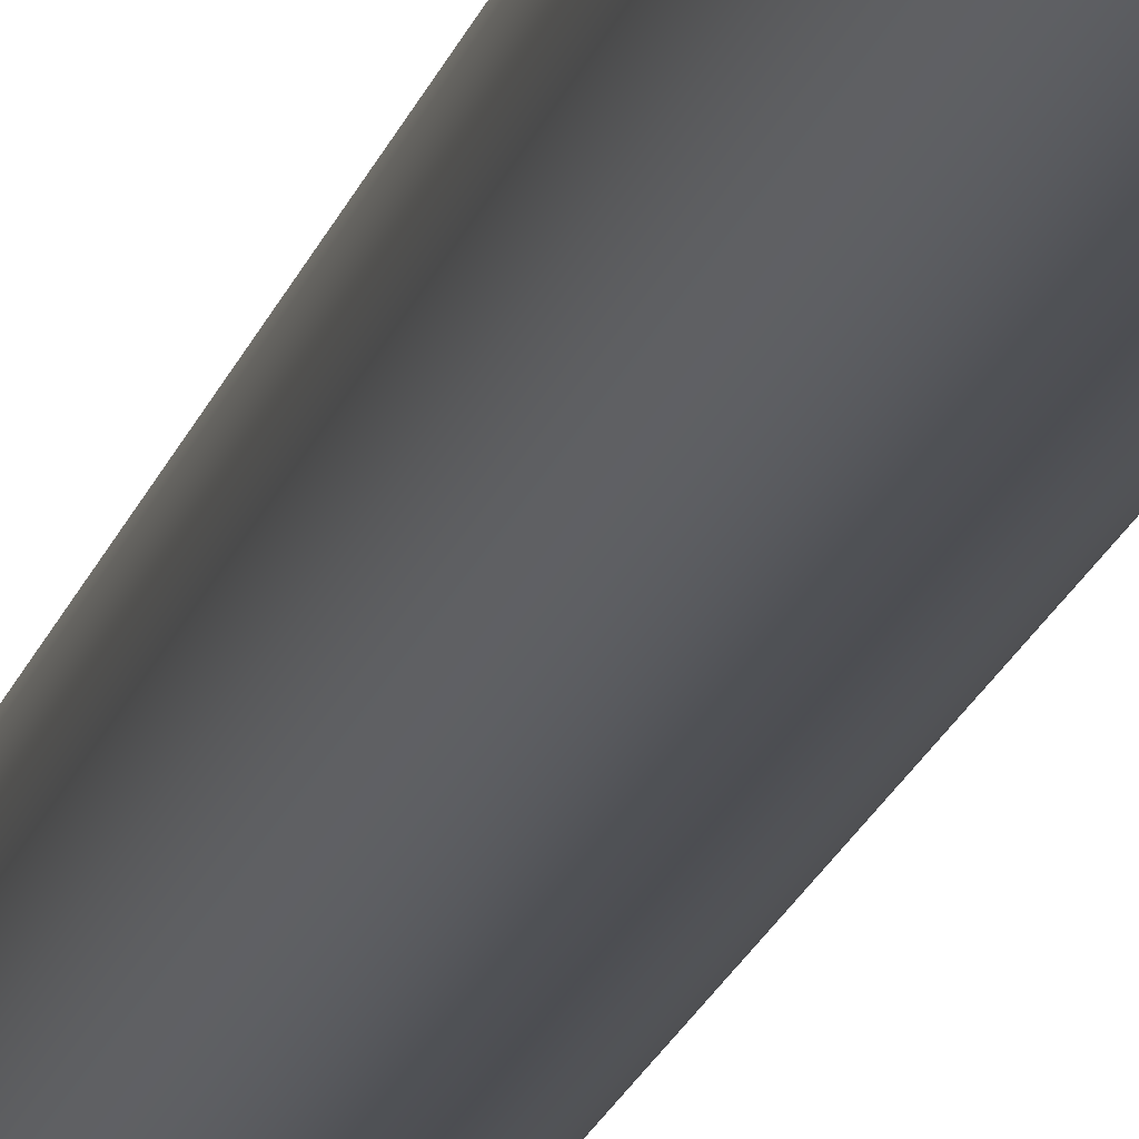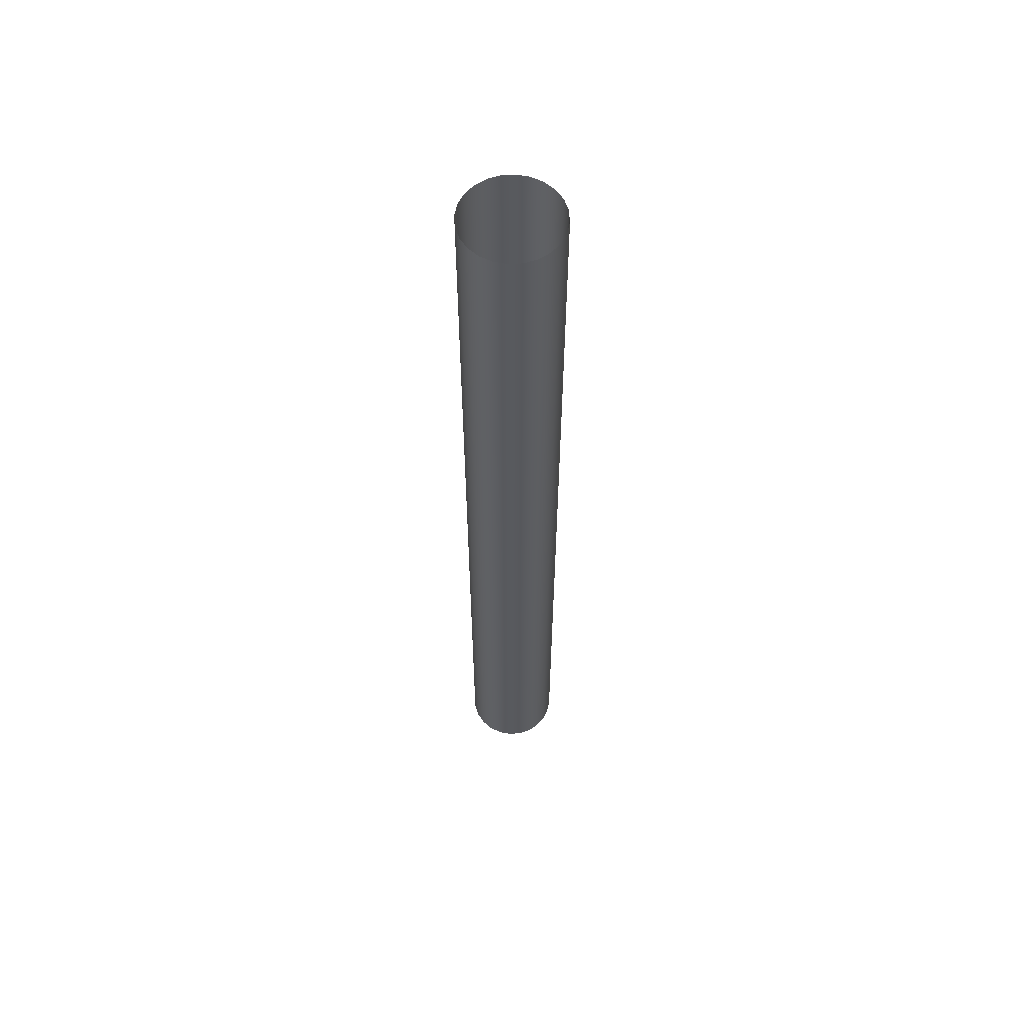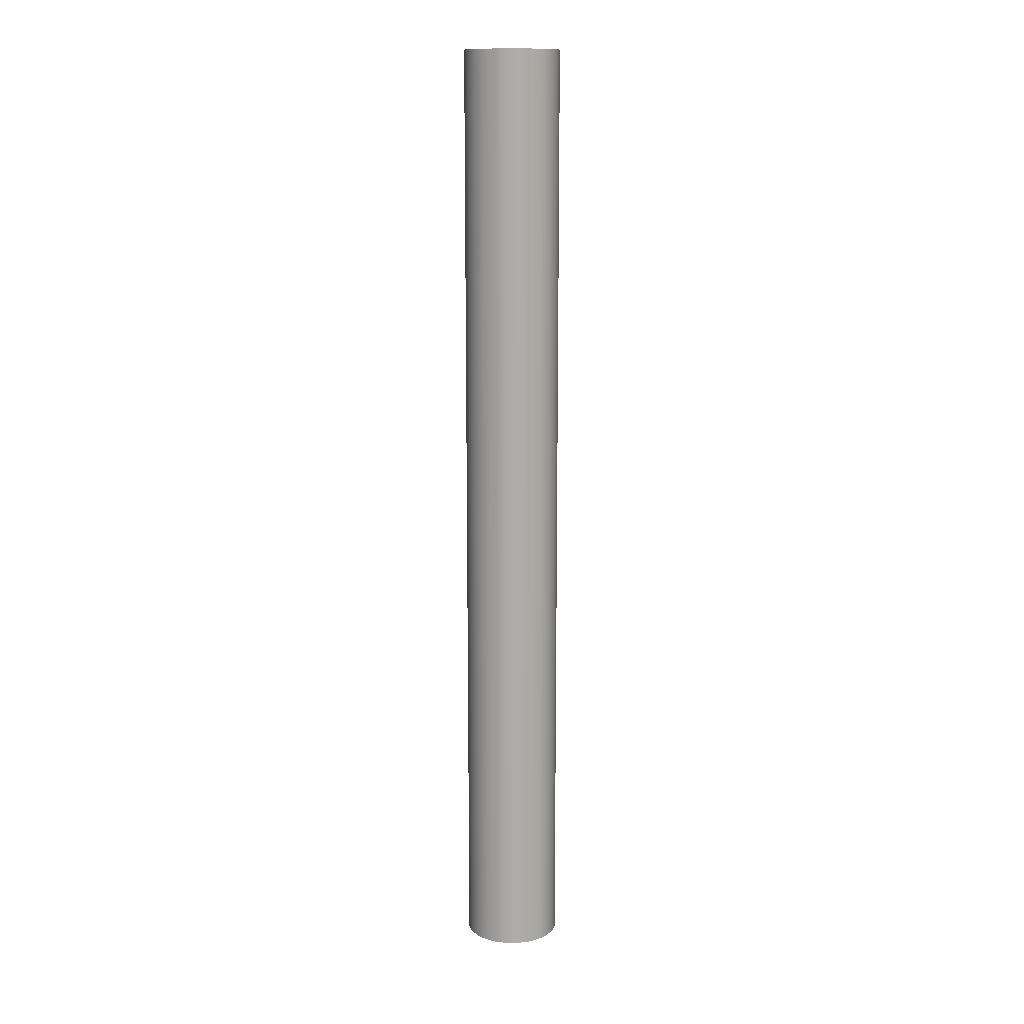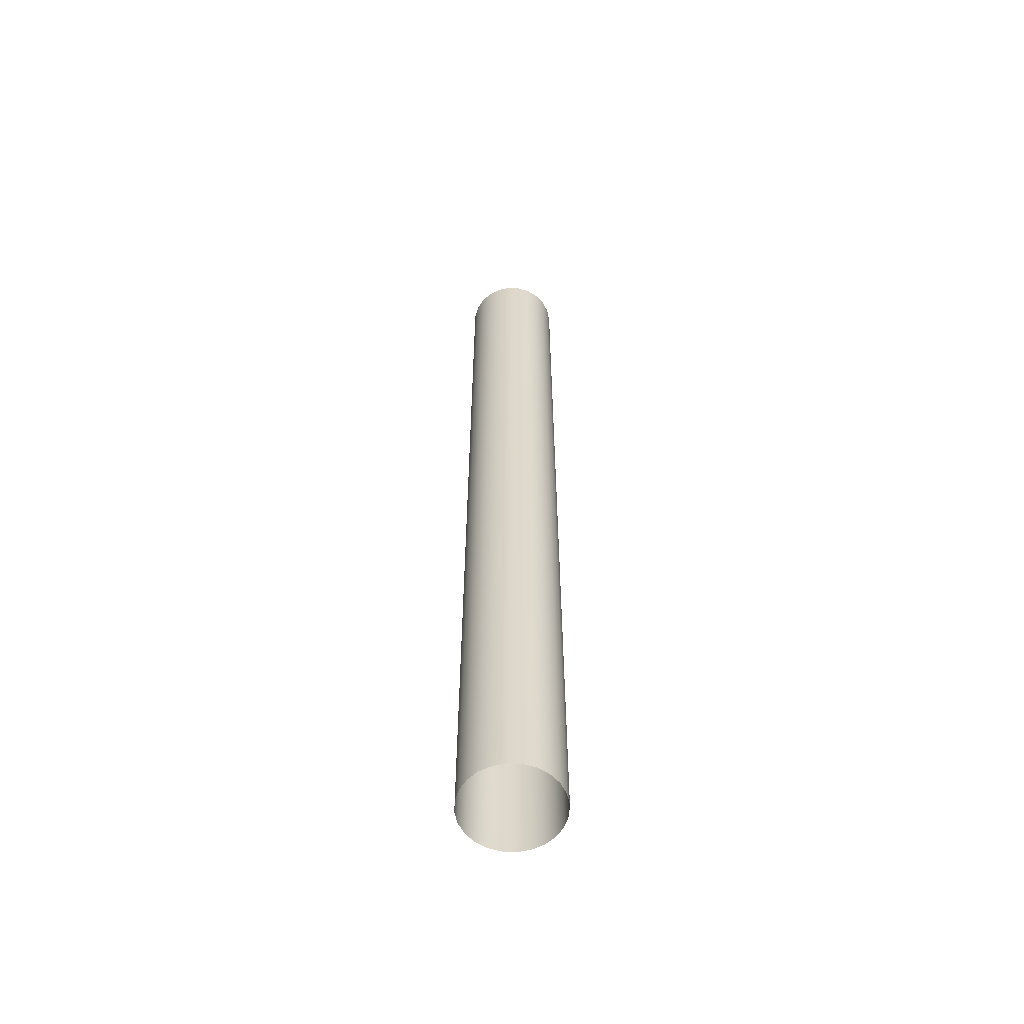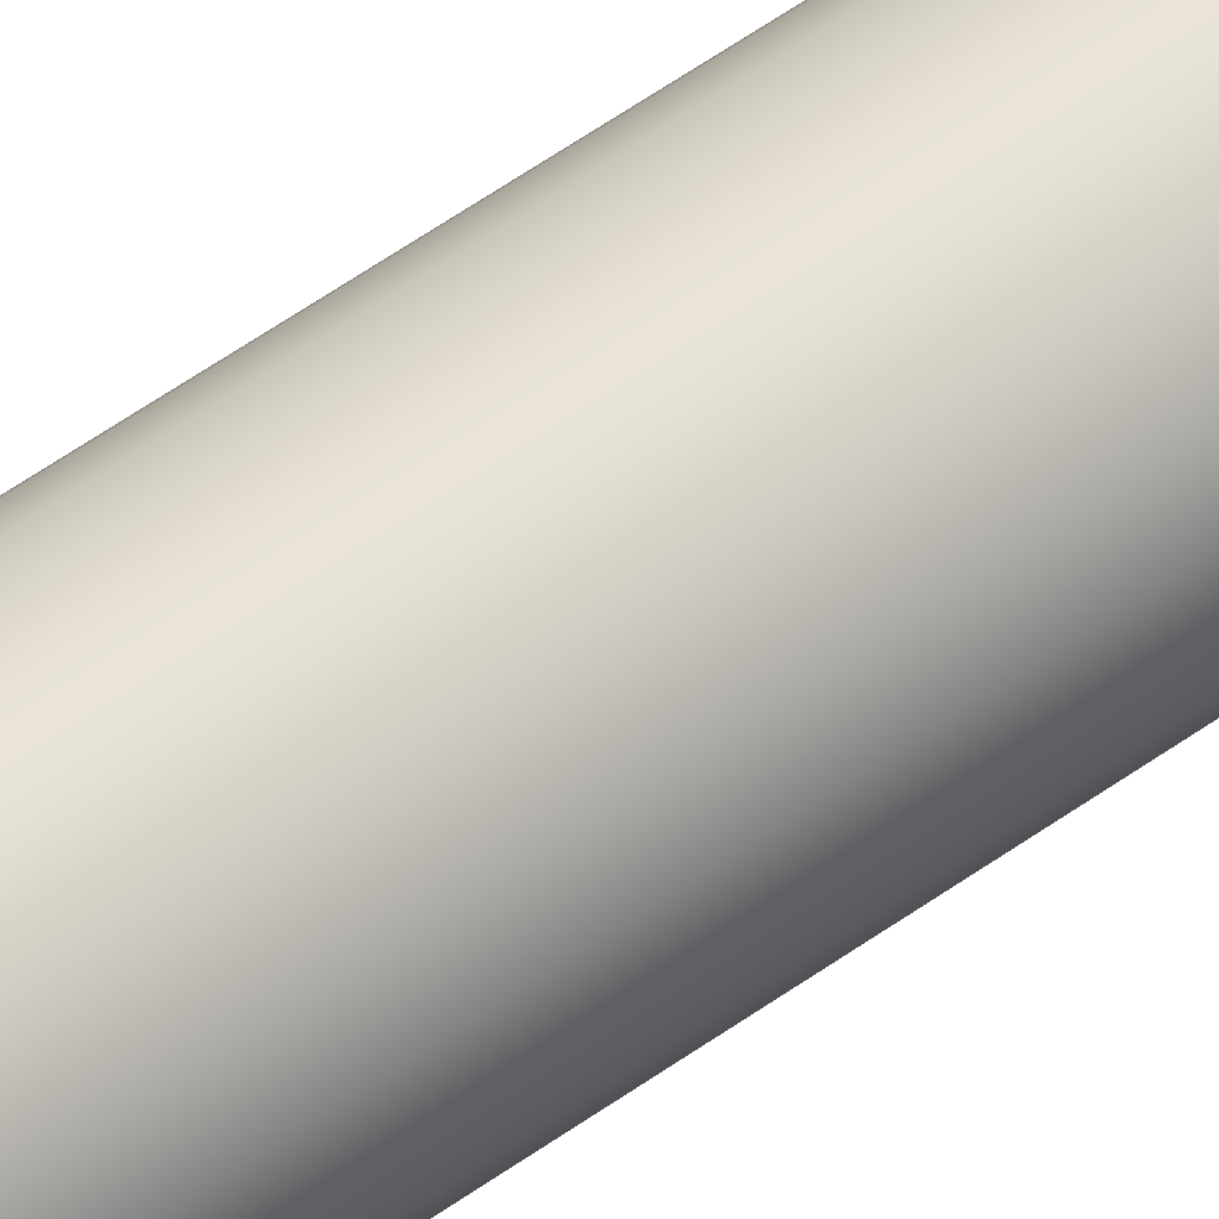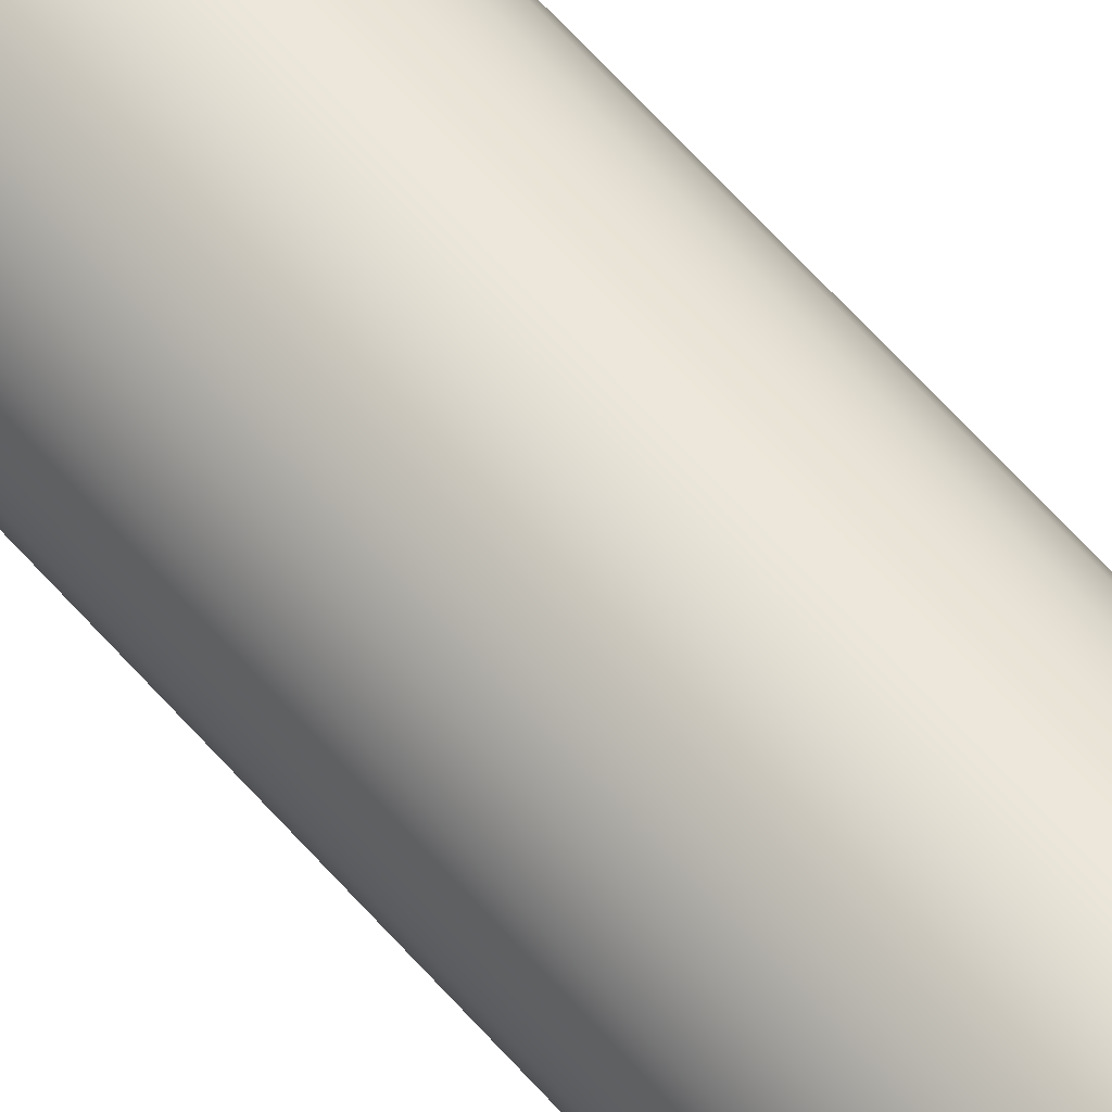
<metadata>
{"format":"obj","ext":"obj","renderer":"f3d","projection":"perspective","resolution":1024,"background":"white","views":[{"elev":-18.6,"azim":-14.1,"up":"+Z"},{"elev":59.2,"azim":127.4,"up":"+Y"},{"elev":13.2,"azim":160.8,"up":"+Y"},{"elev":-58.8,"azim":128.2,"up":"+Y"},{"elev":62.4,"azim":54.8,"up":"+Z"},{"elev":61.0,"azim":139.3,"up":"+Z"}]}
</metadata>
<code>
v 0.003574 0.0396 -0.0782
v 0.003574 -0.03931 -0.0782
v 0.002987 0.0396 -0.07734
v 0.003917 -0.03931 -0.07919
v 0.002987 -0.03931 -0.07734
v 0.003917 0.0396 -0.07919
v 0.002197 0.0396 -0.07666
v 0.003993 -0.03931 -0.08023
v 0.002197 -0.03931 -0.07666
v 0.003993 0.0396 -0.08023
v 0.001256 0.0396 -0.0762
v 0.003993 0.0396 -0.08023
v 0.003798 -0.03931 -0.08126
v 0.003993 -0.03931 -0.08023
v 0.001256 -0.03931 -0.0762
v 0.003798 0.0396 -0.08126
v 0.0002307 0.0396 -0.07601
v 0.003343 -0.03931 -0.0822
v 0.0002307 -0.03931 -0.07601
v 0.003343 0.0396 -0.0822
v 0.0002307 0.0396 -0.07601
v 0.0002307 -0.03931 -0.07601
v -0.0008107 0.0396 -0.07608
v 0.002661 -0.03931 -0.08299
v -0.0008107 -0.03931 -0.07608
v 0.002661 0.0396 -0.08299
v -0.001797 0.0396 -0.07643
v 0.001797 -0.03931 -0.08357
v -0.001797 -0.03931 -0.07643
v 0.001797 0.0396 -0.08357
v -0.002661 0.0396 -0.07701
v 0.0008107 -0.03931 -0.08392
v -0.002661 -0.03931 -0.07701
v 0.0008107 0.0396 -0.08392
v -0.003343 0.0396 -0.0778
v -0.0002307 -0.03931 -0.08399
v -0.003343 -0.03931 -0.0778
v -0.0002307 0.0396 -0.08399
v -0.003798 0.0396 -0.07874
v -0.0002307 0.0396 -0.08399
v -0.001256 -0.03931 -0.0838
v -0.0002307 -0.03931 -0.08399
v -0.003798 -0.03931 -0.07874
v -0.001256 0.0396 -0.0838
v -0.003993 0.0396 -0.07977
v -0.002197 -0.03931 -0.08334
v -0.003993 -0.03931 -0.07977
v -0.002197 0.0396 -0.08334
v -0.003993 0.0396 -0.07977
v -0.003993 -0.03931 -0.07977
v -0.003917 0.0396 -0.08081
v -0.002987 -0.03931 -0.08266
v -0.003917 -0.03931 -0.08081
v -0.002987 0.0396 -0.08266
v -0.003574 0.0396 -0.0818
v -0.003574 -0.03931 -0.0818
f 1 3 2
f 1 2 4
f 3 5 2
f 6 1 4
f 3 7 5
f 6 4 8
f 7 9 5
f 10 6 8
f 7 11 9
f 12 14 13
f 11 15 9
f 16 12 13
f 11 17 15
f 16 13 18
f 17 19 15
f 20 16 18
f 21 23 22
f 20 18 24
f 23 25 22
f 26 20 24
f 23 27 25
f 26 24 28
f 27 29 25
f 30 26 28
f 27 31 29
f 30 28 32
f 31 33 29
f 34 30 32
f 31 35 33
f 34 32 36
f 35 37 33
f 38 34 36
f 35 39 37
f 40 42 41
f 39 43 37
f 44 40 41
f 39 45 43
f 44 41 46
f 45 47 43
f 48 44 46
f 49 51 50
f 48 46 52
f 51 53 50
f 54 48 52
f 51 55 53
f 54 52 56
f 55 56 53
f 55 54 56

</code>
